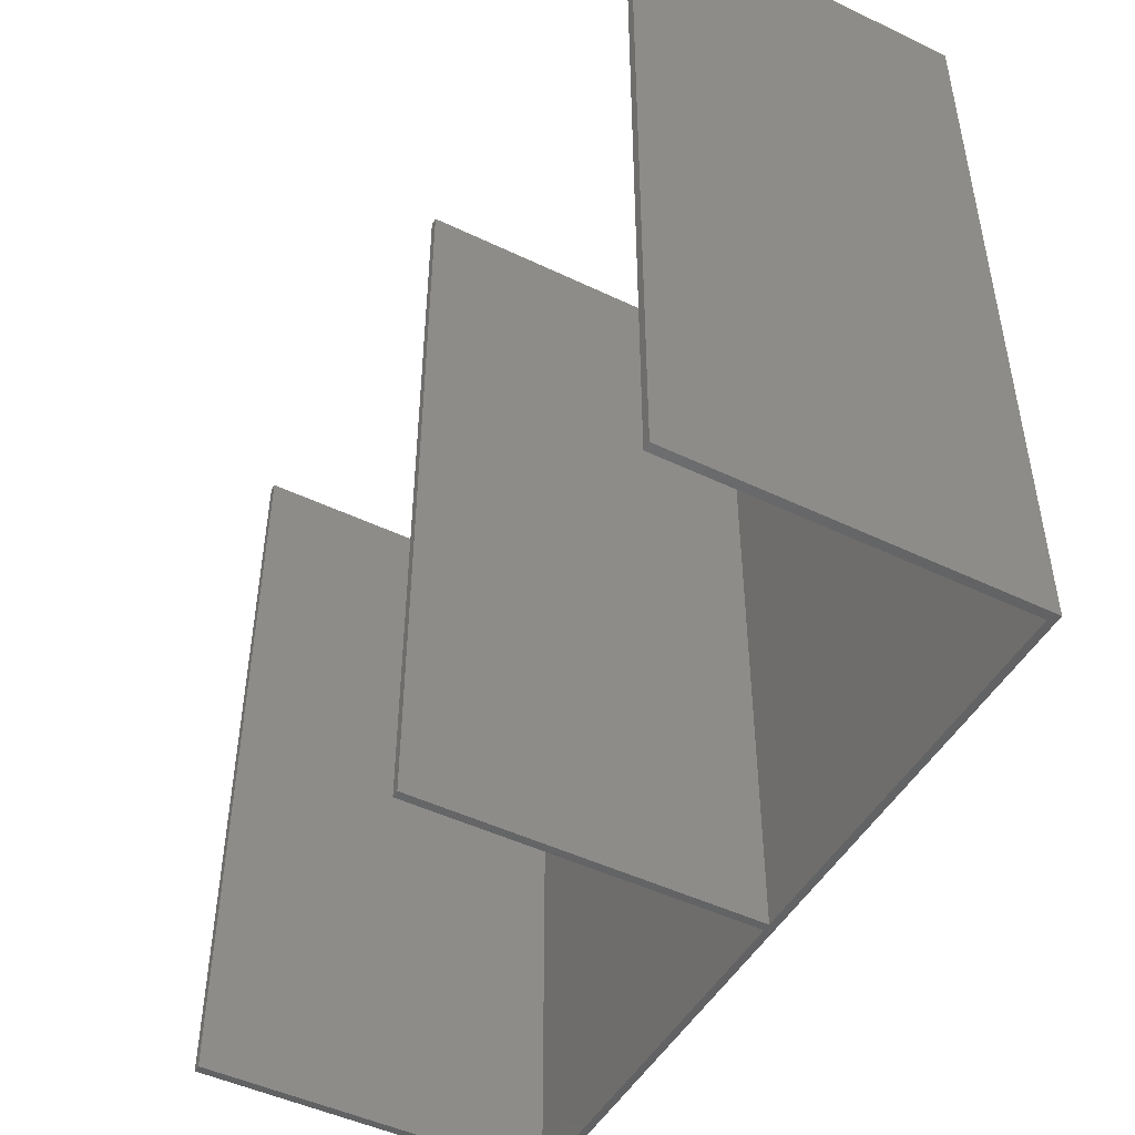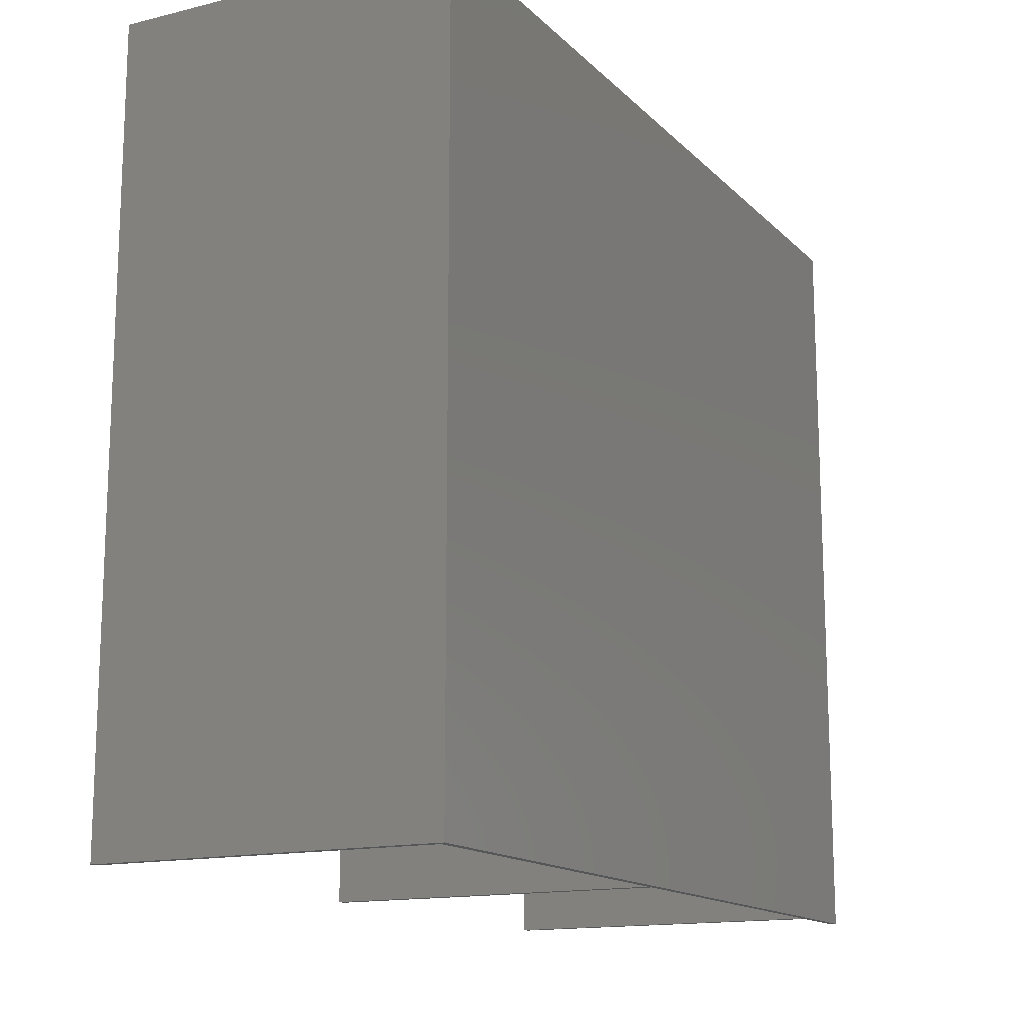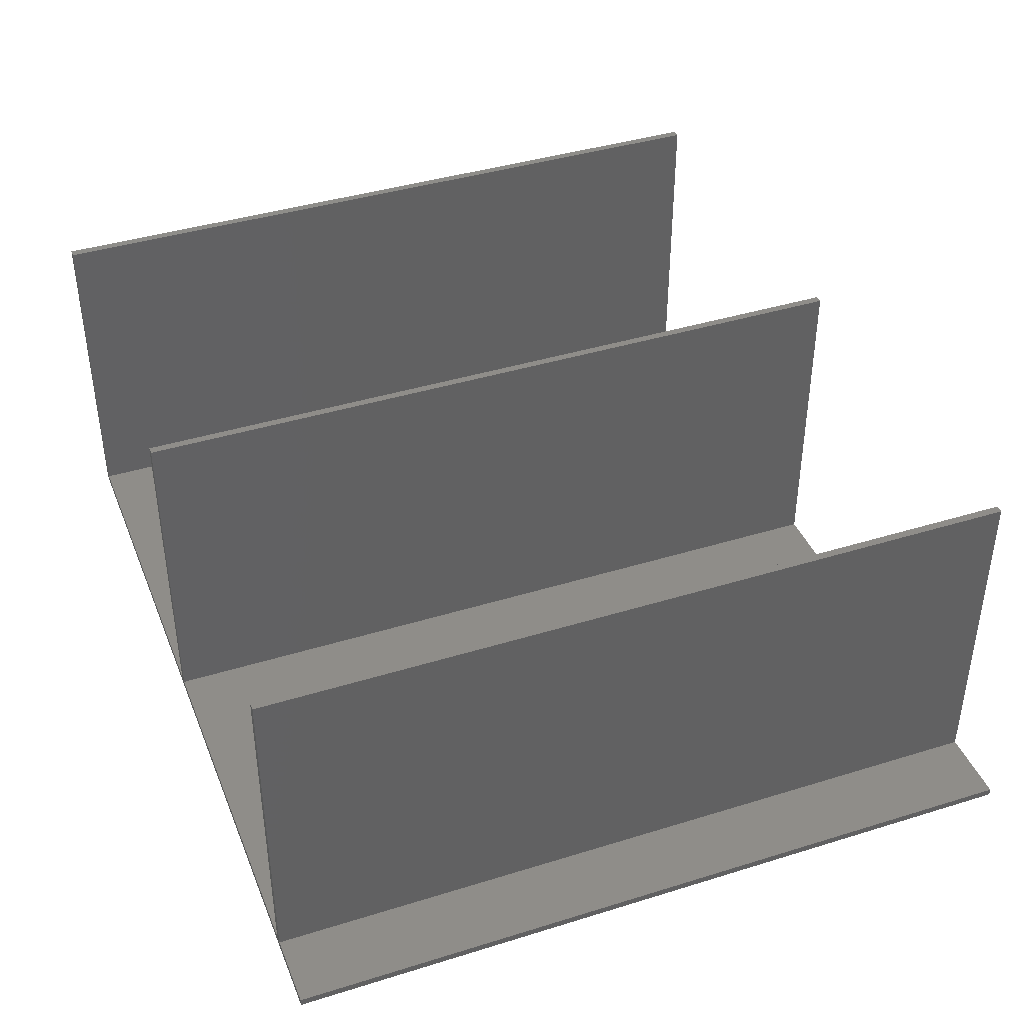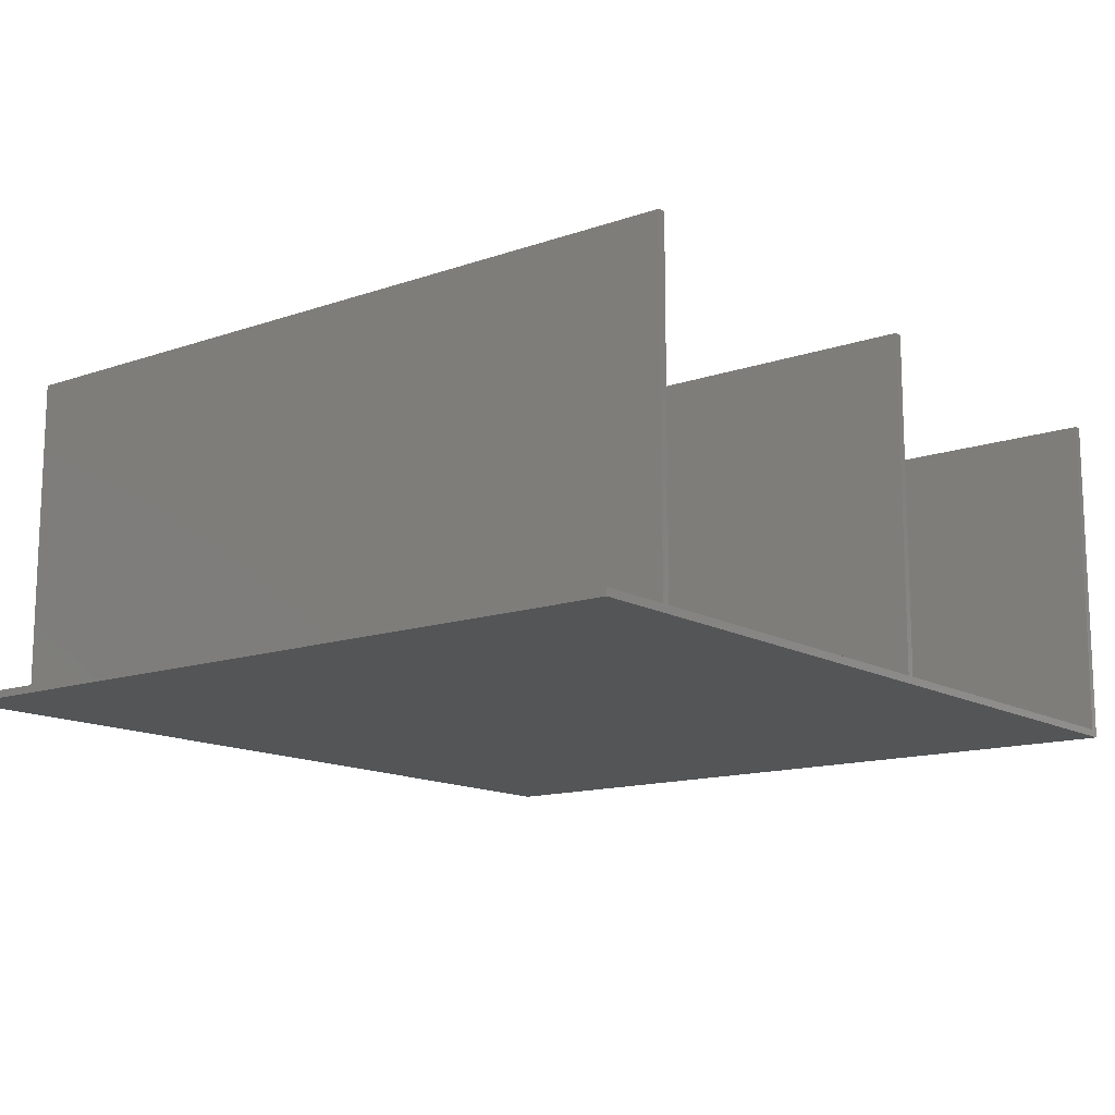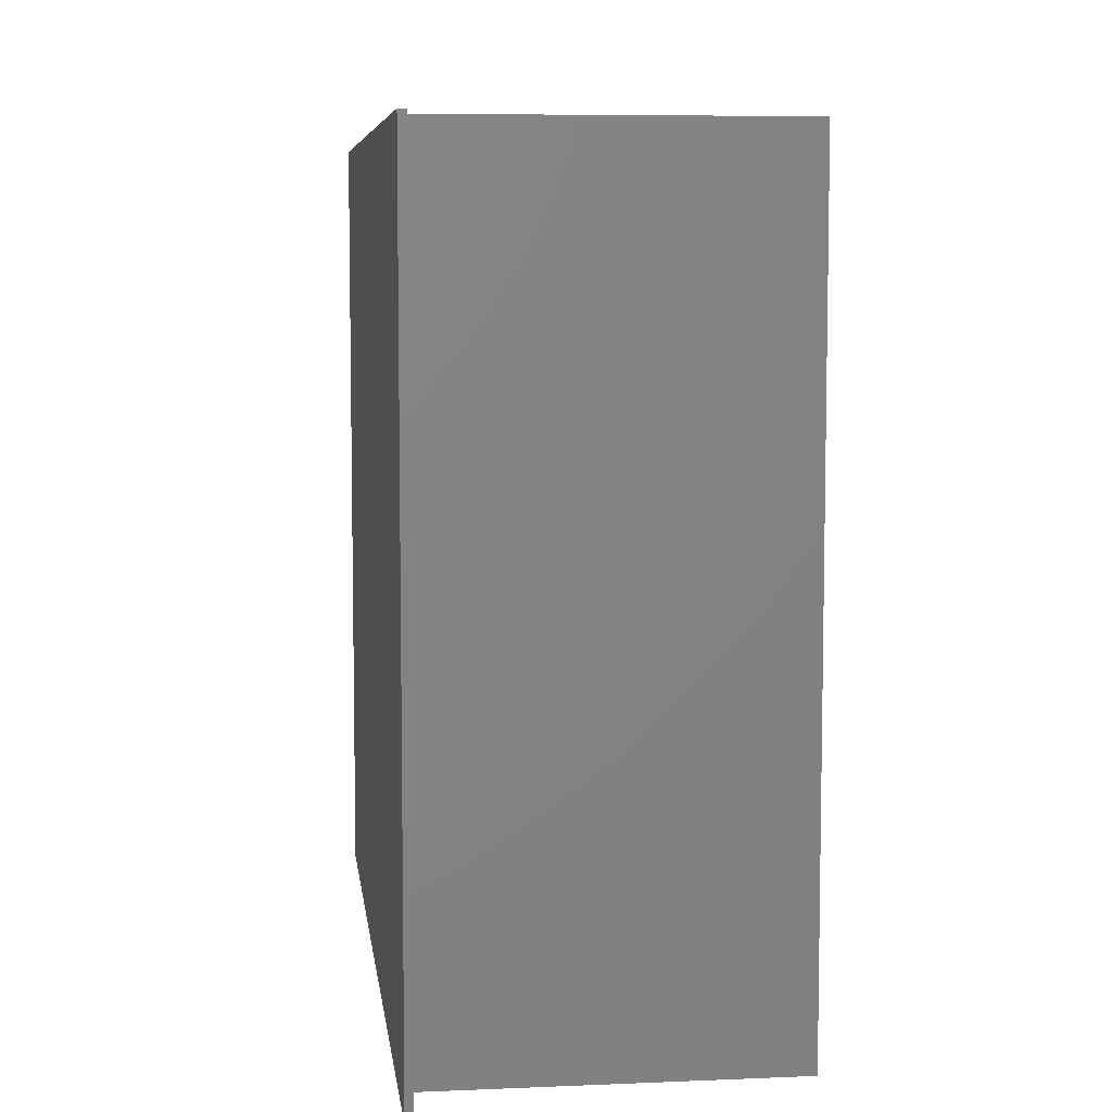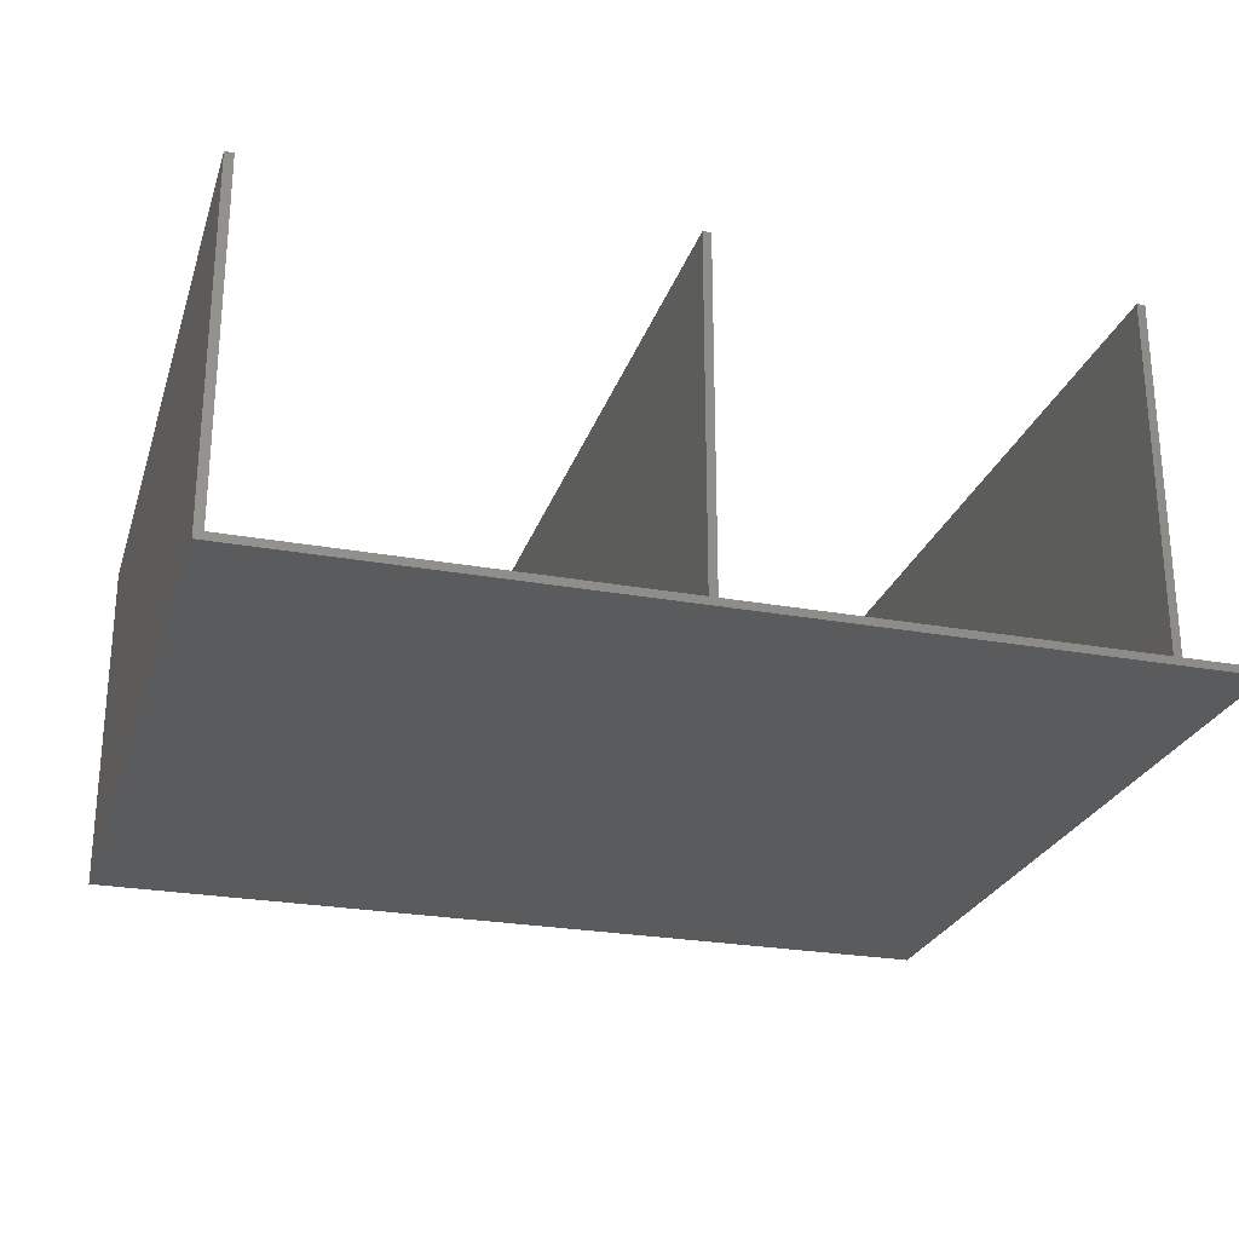
<metadata>
{"format":"stl","ext":"stl","renderer":"f3d","projection":"perspective","resolution":1024,"background":"white","views":[{"elev":-47.9,"azim":61.7,"up":"+Y"},{"elev":-14.7,"azim":117.9,"up":"+Y"},{"elev":40.5,"azim":-110.8,"up":"+Z"},{"elev":-13.6,"azim":-52.1,"up":"+Z"},{"elev":7.0,"azim":-97.0,"up":"+Y"},{"elev":-25.6,"azim":163.8,"up":"+Z"}]}
</metadata>
<code>
# stl→obj: 28 verts, 52 faces
v 165.1 0 65
v 165.1 146.7 0.1
v 165.1 146.7 65
v 165.1 0 0.1
v 0 0 0.1
v 0 146.7 0.1
v 163.5 0 1.5
v 163.5 146.7 65
v 163.5 146.7 1.5
v 163.5 0 65
v 90.38 146.7 1.5
v 90.38 0 1.5
v 15.75 146.7 1.5
v 88.88 0 1.5
v 88.88 146.7 1.5
v 15.75 0 1.5
v 0 146.7 1.5
v 14.25 0 1.5
v 14.25 146.7 1.5
v 0 0 1.5
v 14.25 146.7 65
v 15.75 0 65
v 15.75 146.7 65
v 14.25 0 65
v 88.88 146.7 65
v 90.38 0 65
v 90.38 146.7 65
v 88.88 0 65
f 1 2 3
f 2 1 4
f 5 2 4
f 2 5 6
f 7 8 9
f 8 7 10
f 11 7 9
f 7 11 12
f 13 14 15
f 14 13 16
f 17 18 19
f 18 17 20
f 21 22 23
f 22 21 24
f 25 26 27
f 26 25 28
f 8 1 3
f 1 8 10
f 22 13 23
f 13 22 16
f 18 21 19
f 21 18 24
f 26 11 27
f 11 26 12
f 14 25 15
f 25 14 28
f 5 17 6
f 17 5 20
f 3 9 8
f 2 11 9
f 11 2 15
f 6 15 2
f 15 6 13
f 2 9 3
f 13 6 19
f 19 6 17
f 11 25 27
f 25 11 15
f 13 21 23
f 21 13 19
f 5 18 20
f 18 5 16
f 16 5 14
f 14 5 12
f 4 12 5
f 18 22 24
f 22 18 16
f 14 26 28
f 26 14 12
f 7 1 10
f 7 4 1
f 12 4 7

</code>
